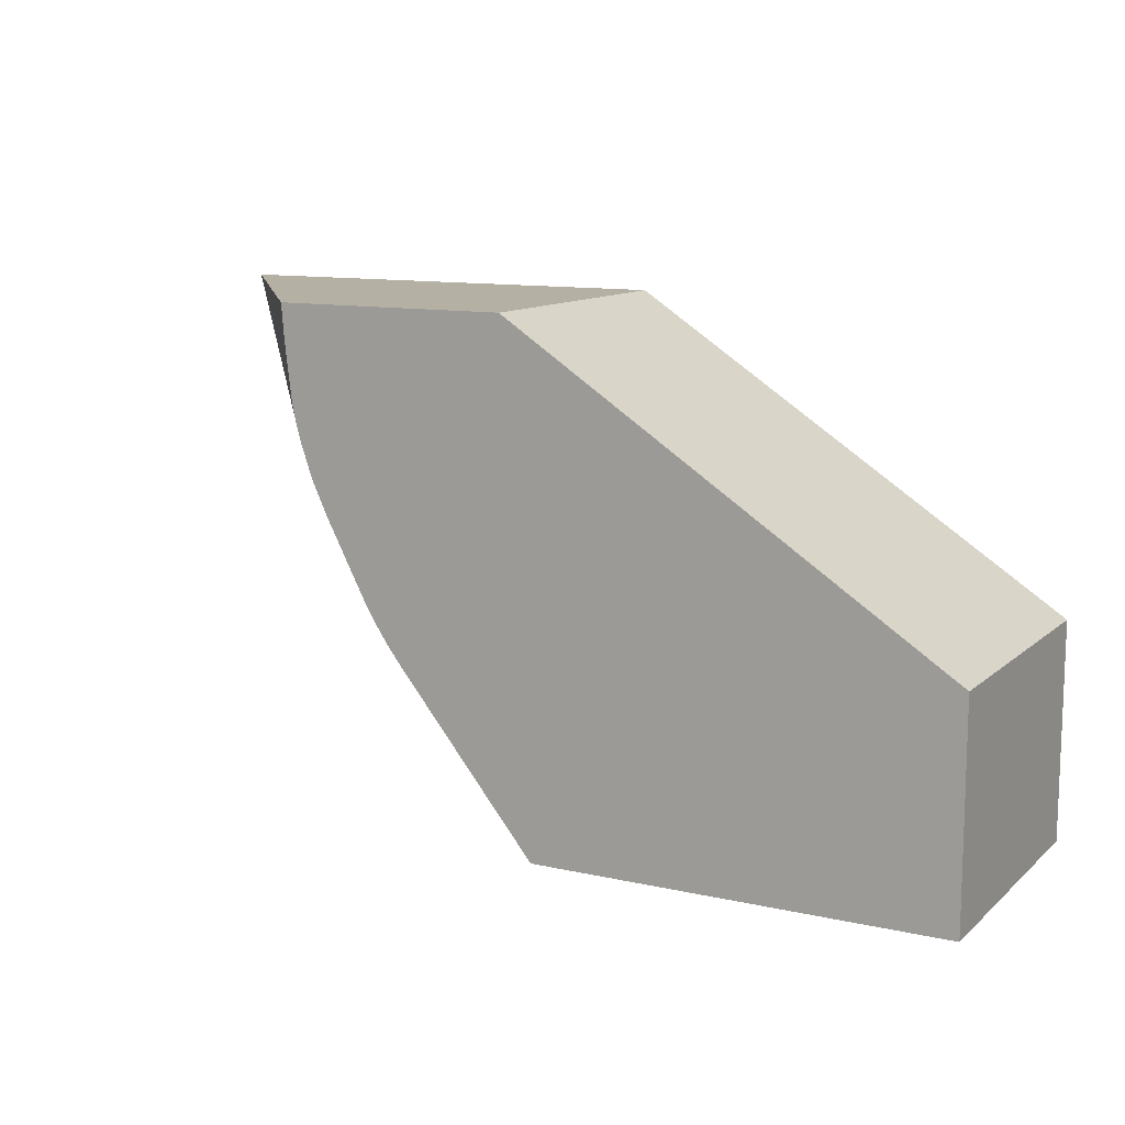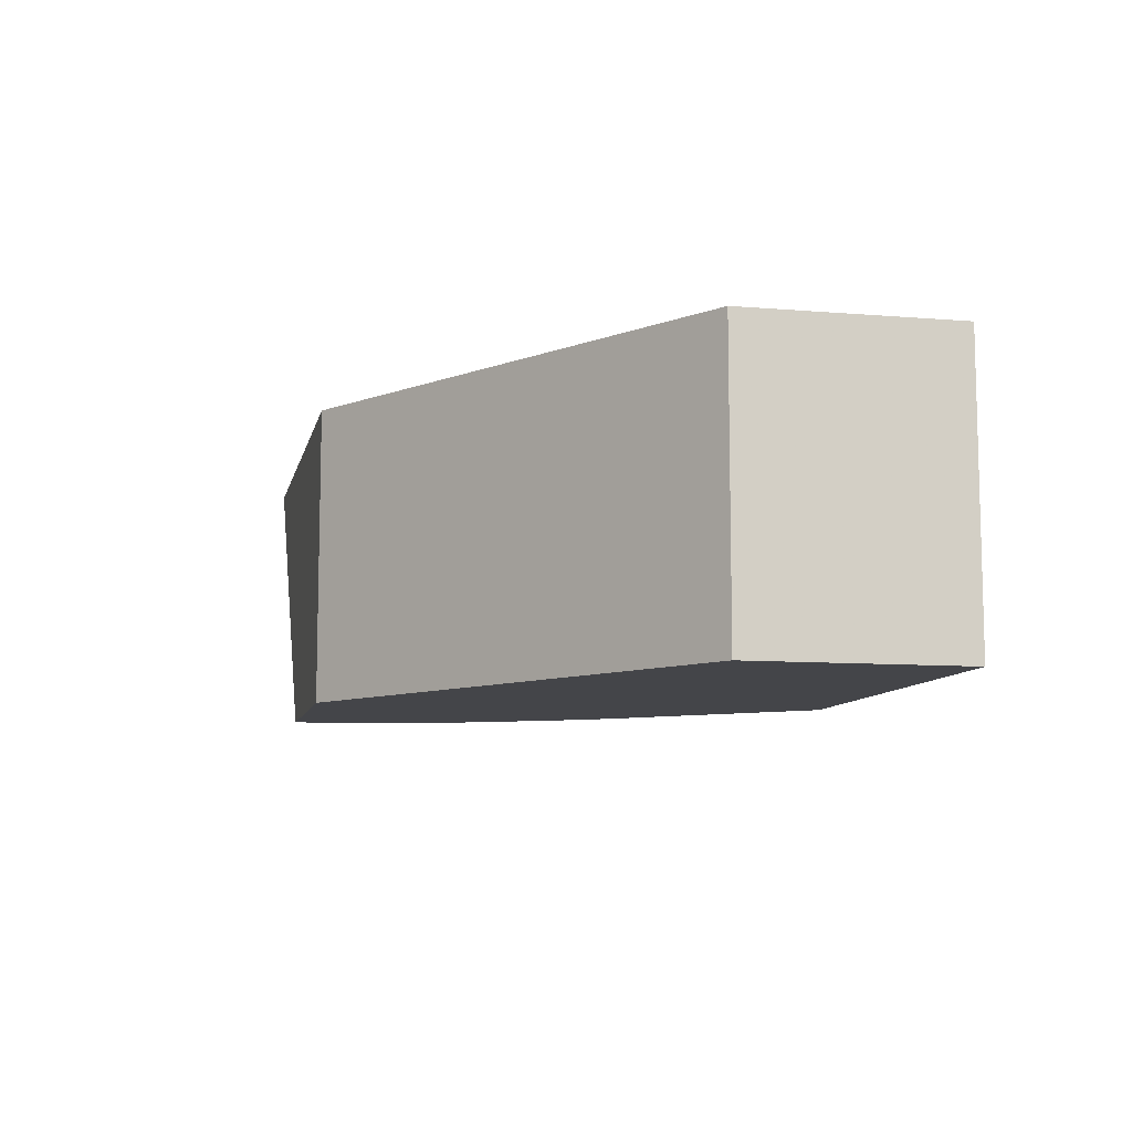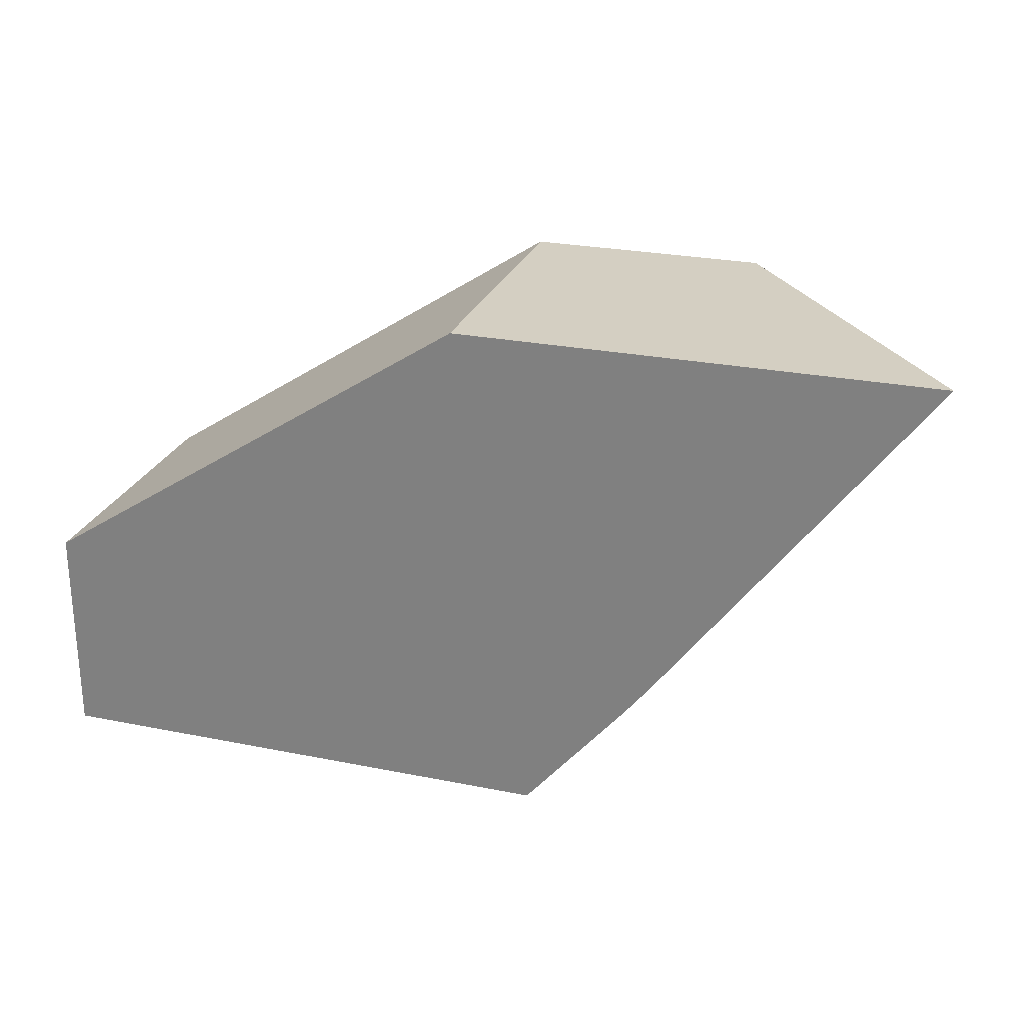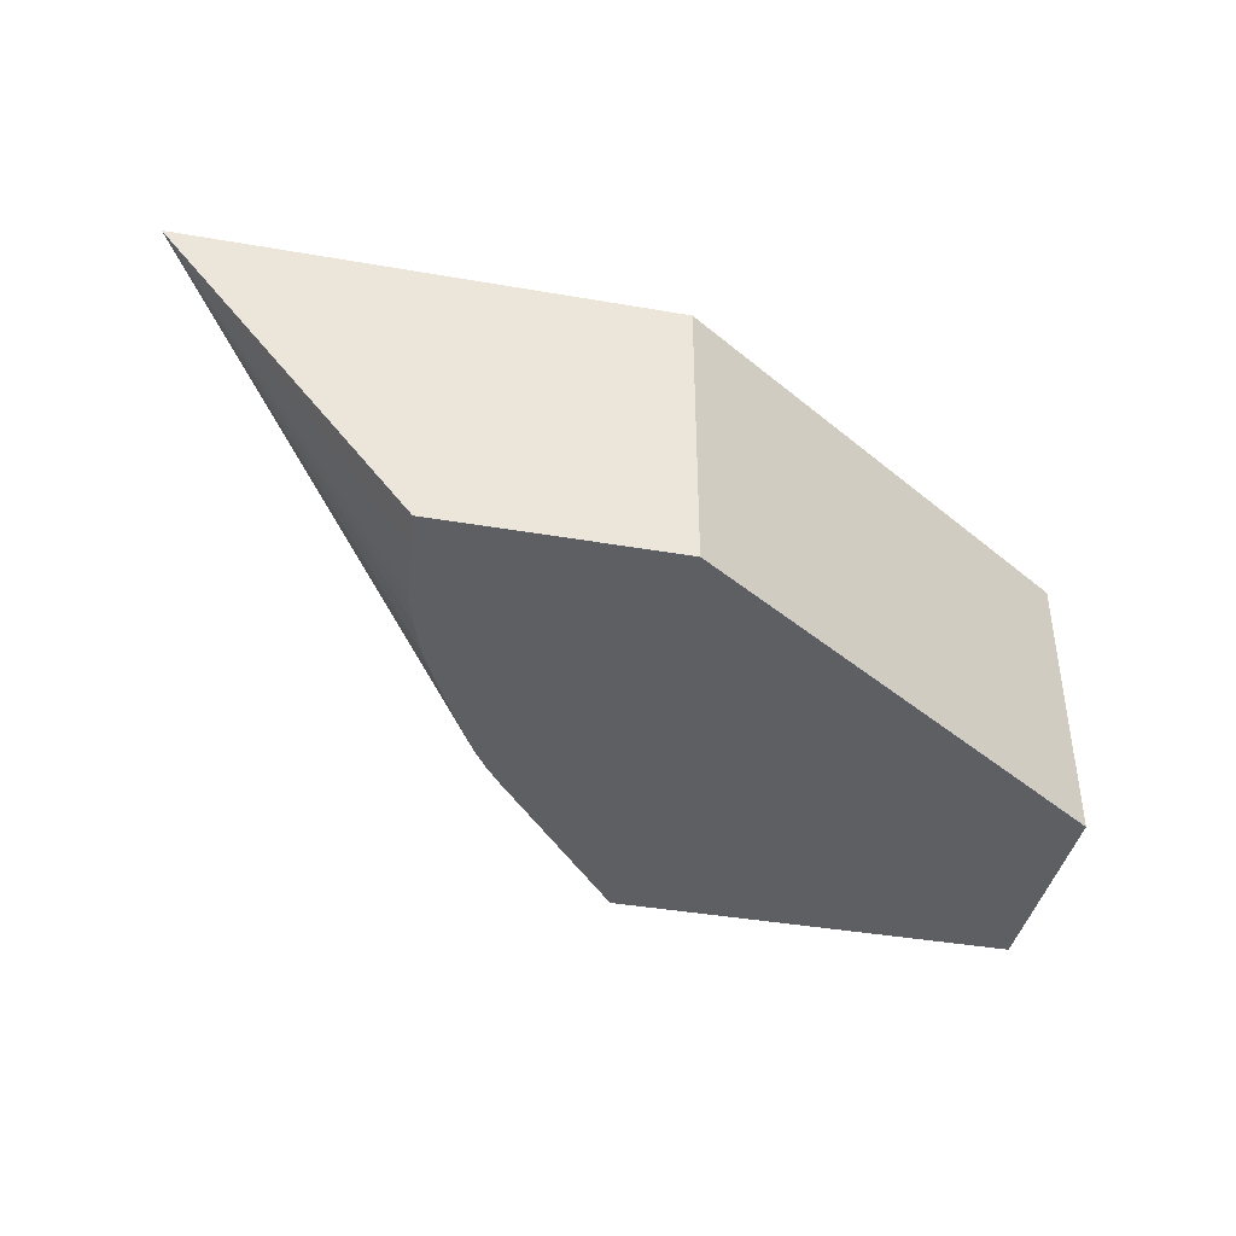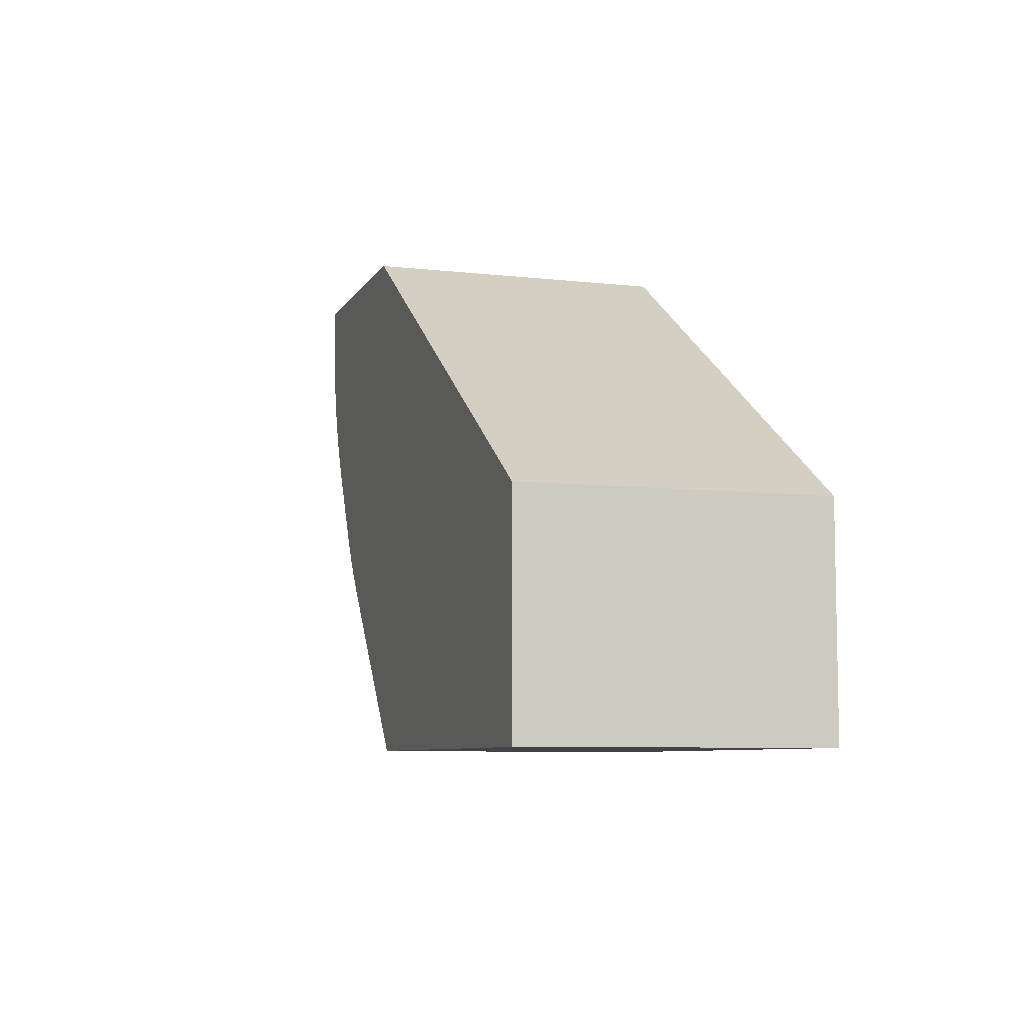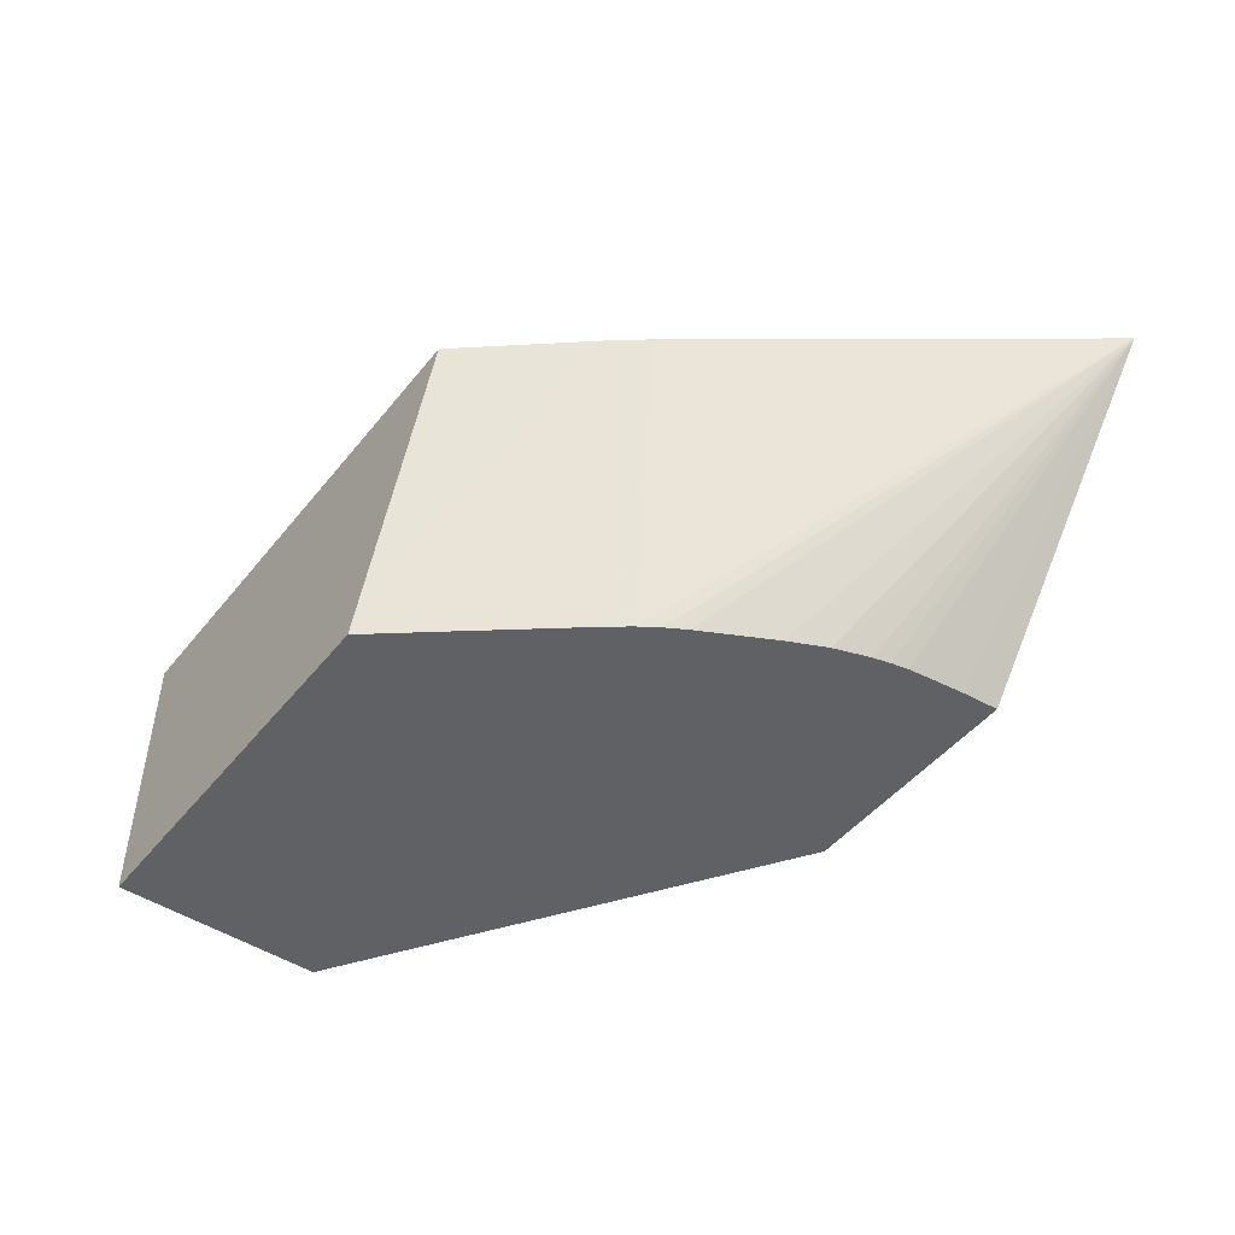
<metadata>
{"format":"obj","ext":"obj","renderer":"f3d","projection":"perspective","resolution":1024,"background":"white","views":[{"elev":11.6,"azim":-151.7,"up":"+Y"},{"elev":-9.1,"azim":-102.3,"up":"+Z"},{"elev":25.8,"azim":17.8,"up":"+Y"},{"elev":-40.9,"azim":168.1,"up":"+Z"},{"elev":-7.4,"azim":-107.8,"up":"+Y"},{"elev":-47.4,"azim":53.3,"up":"+Z"}]}
</metadata>
<code>
v 0.02308 0.01133 0.001121
v 0.02307 0.01132 0.001121
v 0.02129 0.009706 -0.0003873
v 0.02136 0.009807 -0.0003873
v 0.02142 0.009912 -0.0003873
v 0.02161 0.01028 -0.0003873
v 0.0217 0.01048 -0.0003873
v 0.02177 0.01067 -0.0003873
v 0.02179 0.01075 -0.0003873
v 0.02181 0.01084 -0.0003873
v 0.02185 0.01114 -0.0003873
v 0.02186 0.01133 -0.0003873
v 0.02065 0.01133 0.001121
v 0.02171 0.009511 0.001121
v 0.02122 0.00961 -0.0003873
v 0.02065 0.01133 -0.0003873
v 0.01838 0.009838 0.001121
v 0.02159 0.00935 0.001121
v 0.0207 0.008976 -0.0003873
v 0.01838 0.009838 -0.0003873
v 0.01838 0.008723 0.001121
v 0.02158 0.00934 0.001121
v 0.0205 0.008723 -0.0003873
v 0.01838 0.008723 -0.0003873
v 0.02106 0.008723 0.001121
v 0.02151 0.009257 0.001121
f 1 2 3
f 1 3 4
f 1 4 5
f 1 5 6
f 1 6 7
f 1 7 8
f 1 8 9
f 1 9 10
f 1 10 11
f 1 11 12
f 1 12 16
f 1 16 13
f 1 13 17
f 1 17 21
f 1 21 25
f 1 25 26
f 1 26 22
f 1 22 18
f 1 18 14
f 1 14 2
f 2 14 3
f 3 14 15
f 3 15 19
f 3 19 23
f 3 23 24
f 3 24 20
f 3 20 16
f 3 16 12
f 3 12 11
f 3 11 10
f 3 10 9
f 3 9 8
f 3 8 7
f 3 7 6
f 3 6 5
f 3 5 4
f 13 16 20
f 13 20 17
f 14 18 15
f 15 18 19
f 17 20 24
f 17 24 21
f 18 22 23
f 18 23 19
f 21 24 23
f 21 23 25
f 22 26 23
f 23 26 25

</code>
